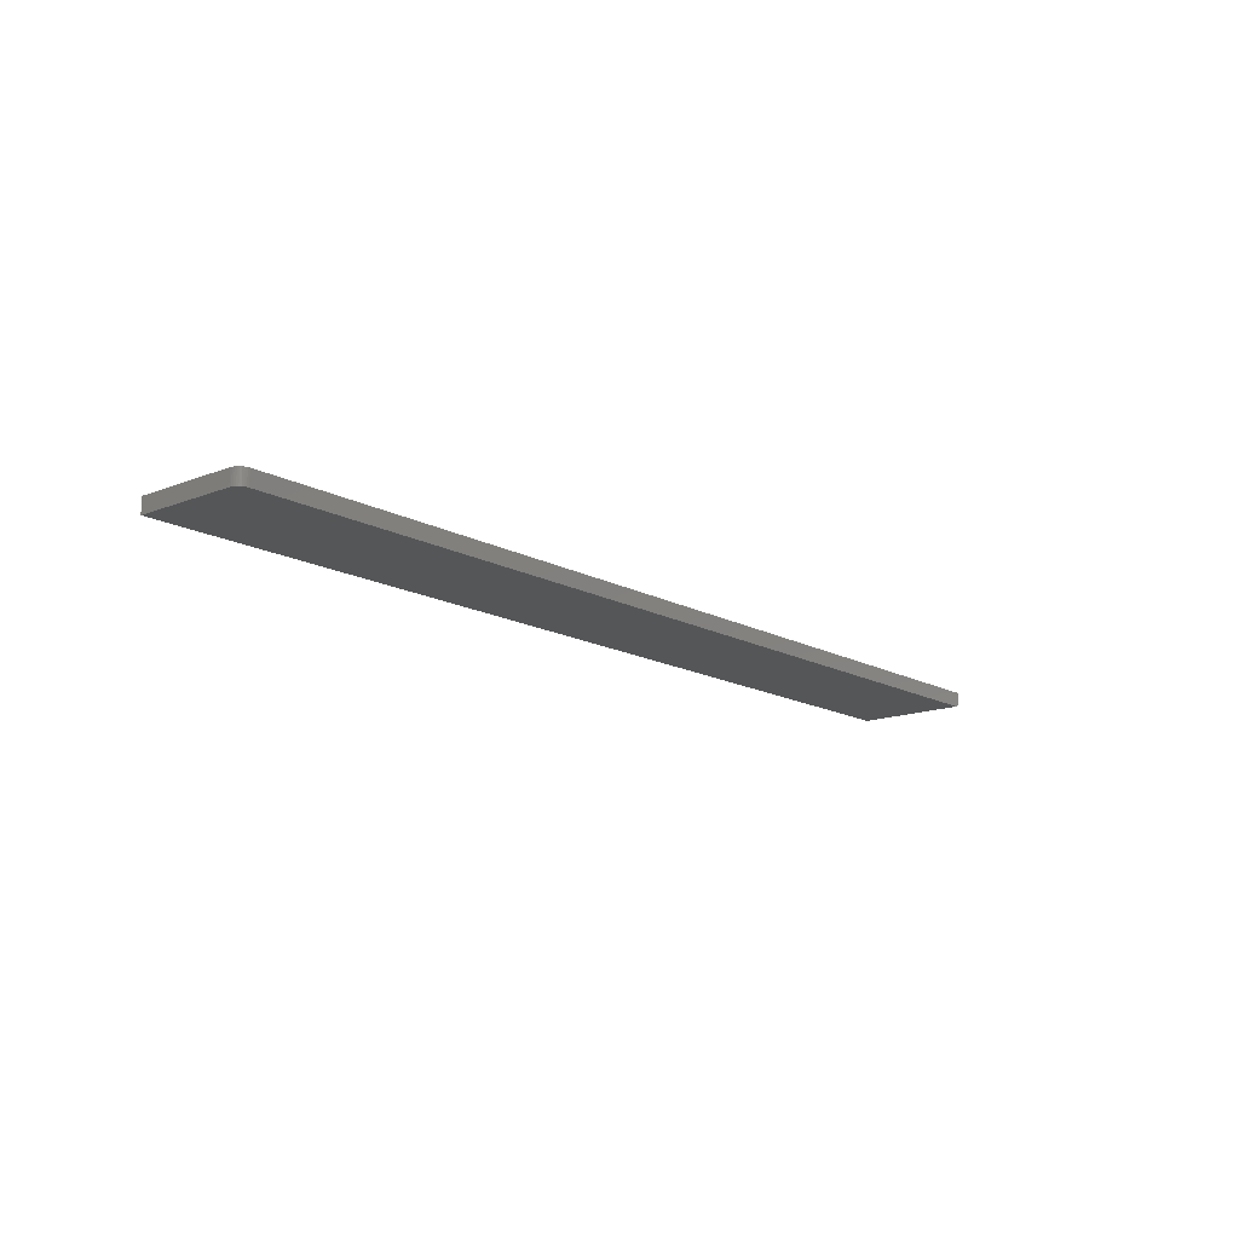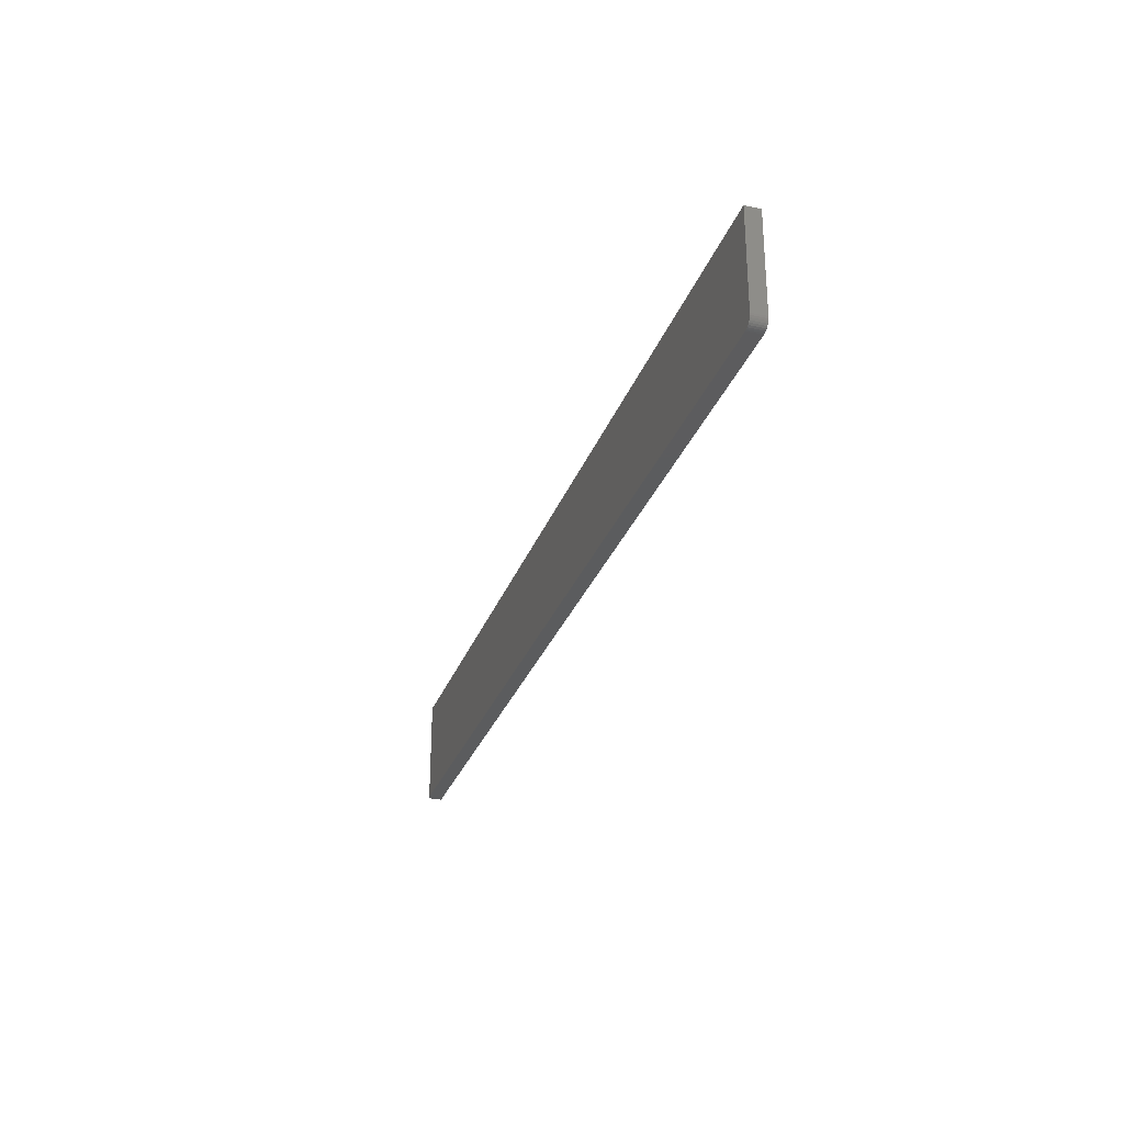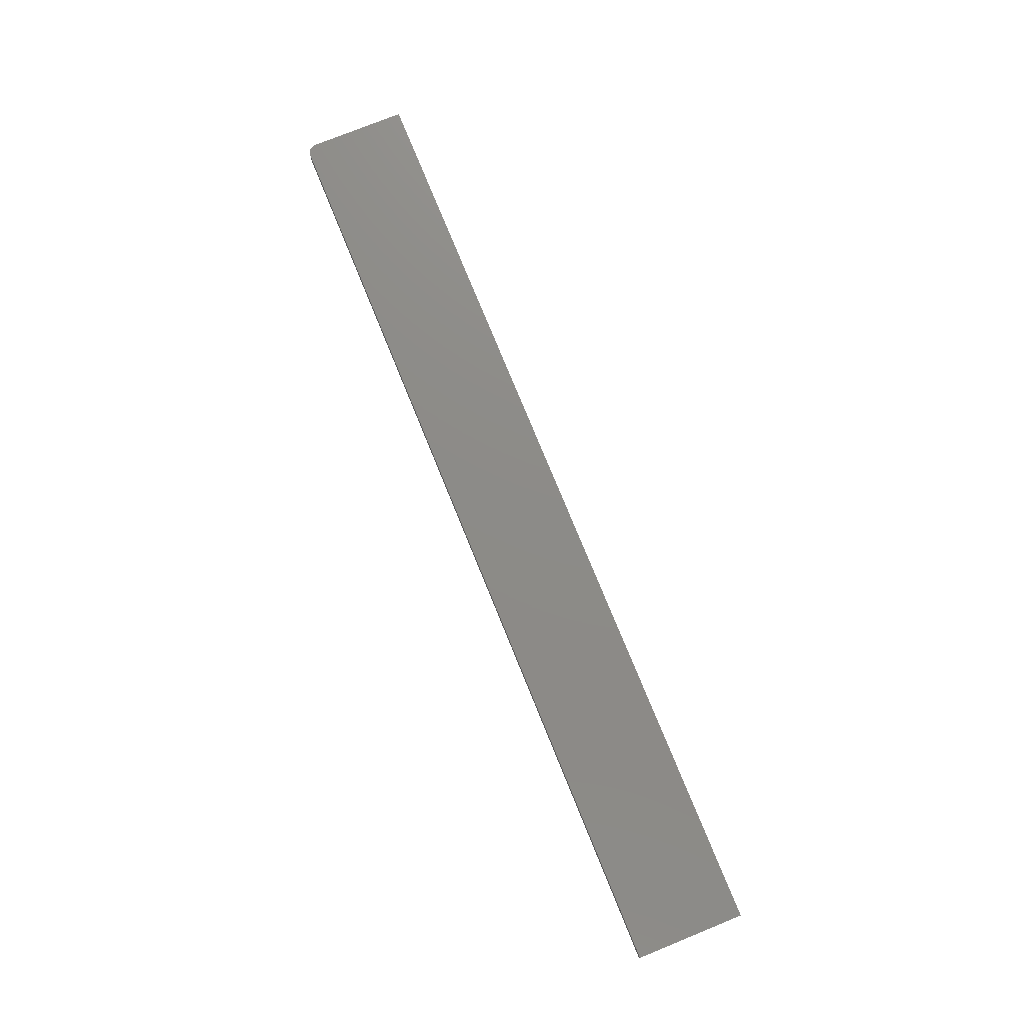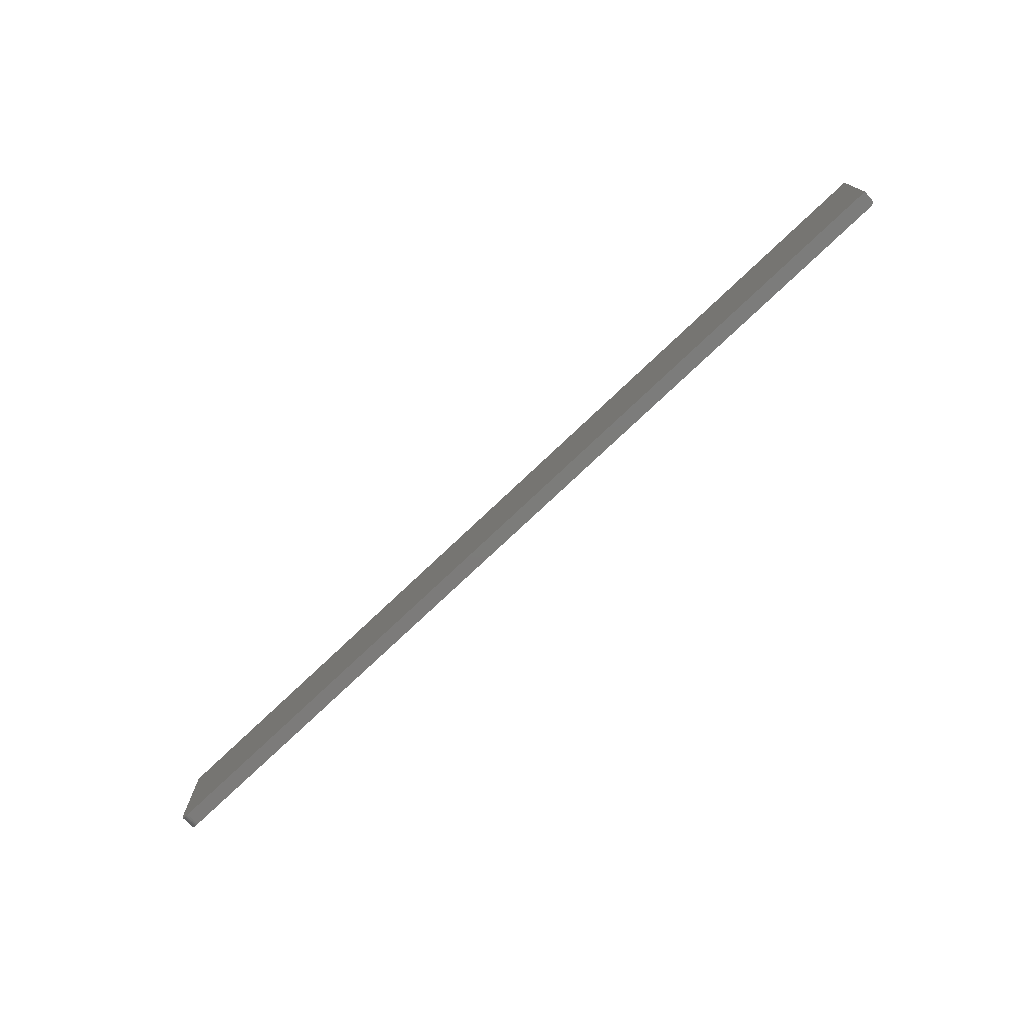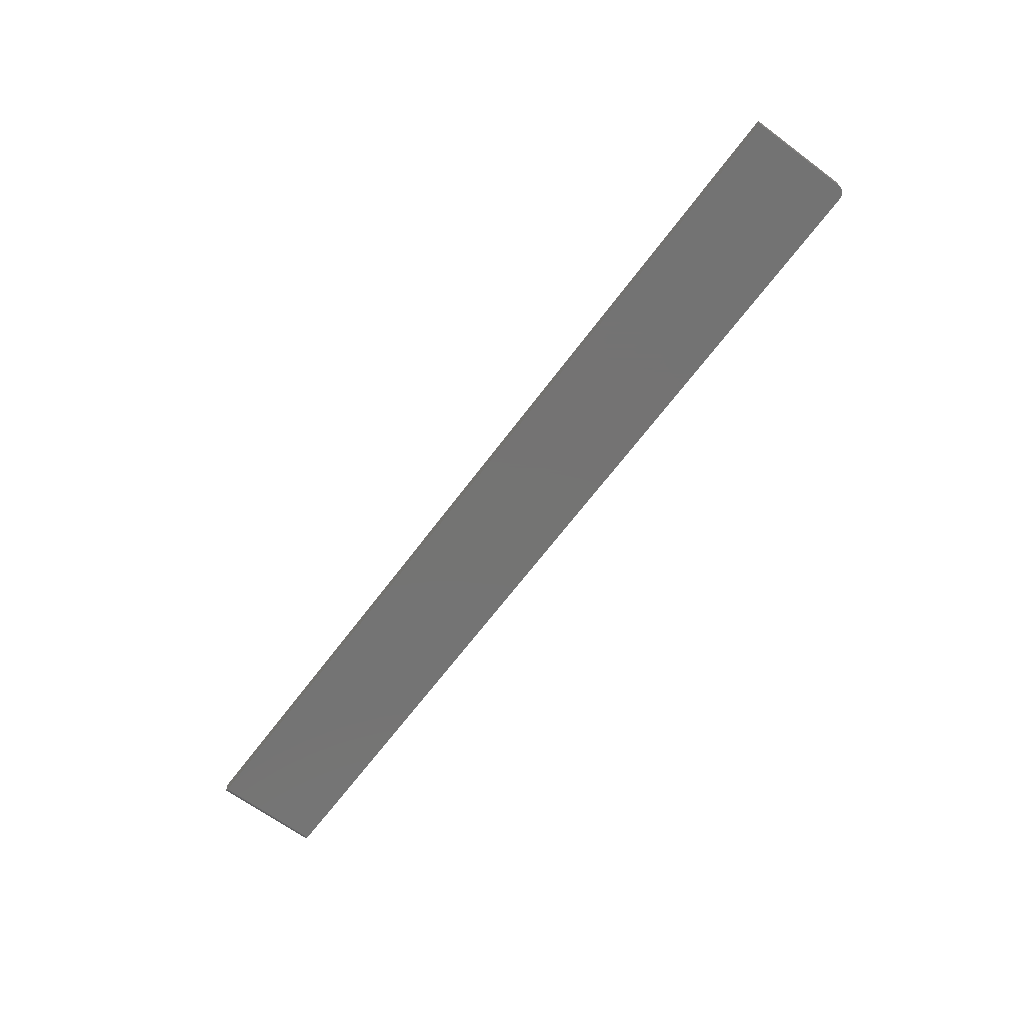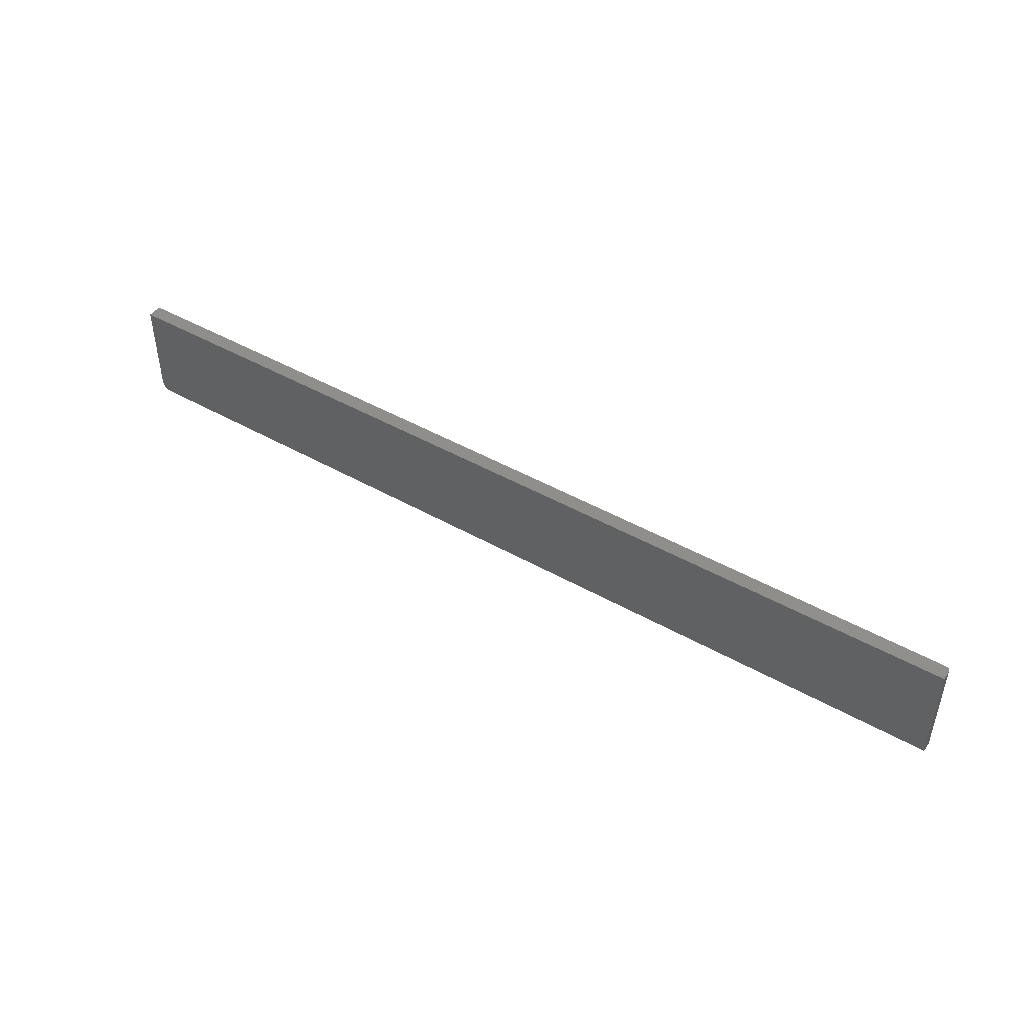
<metadata>
{"format":"stl","ext":"stl","renderer":"f3d","projection":"perspective","resolution":1024,"background":"white","views":[{"elev":-14.8,"azim":130.4,"up":"+Y"},{"elev":-29.2,"azim":72.3,"up":"+Z"},{"elev":75.9,"azim":-112.1,"up":"+Y"},{"elev":-75.1,"azim":-136.4,"up":"+Z"},{"elev":-65.9,"azim":53.3,"up":"+Y"},{"elev":46.2,"azim":-147.1,"up":"+Z"}]}
</metadata>
<code>
# stl→obj: 40 verts, 76 faces
v 0.7344 -0.02344 -0.08594
v 0.7374 -0.02344 -0.08564
v 0.7404 -0.02344 -0.08475
v -0.7422 -0.02344 0.08775
v -0.7422 -0.02344 -0.08594
v 0.7488 -0.02344 -0.07629
v 0.7497 -0.02344 -0.07336
v 0.75 -0.02344 -0.07031
v 0.75 -0.02344 0.08775
v 0.7431 -0.02344 -0.0833
v 0.7454 -0.02344 -0.08136
v 0.7474 -0.02344 -0.07899
v -0.7437 -0.02329 -0.08594
v -0.7465 -0.02212 -0.08594
v -0.7452 -0.02284 -0.08594
v -0.7487 -0.01997 -0.08594
v -0.7477 -0.02115 -0.08594
v 0.7344 1.648e-16 -0.08594
v -0.7494 -0.01861 -0.08594
v -0.7498 -0.01715 -0.08594
v -0.75 -0.01562 -0.08594
v -0.75 0 -0.08594
v 0.7404 1.655e-16 -0.08475
v 0.7374 1.652e-16 -0.08564
v -0.75 9.641e-18 0.08775
v 0.75 1.762e-16 0.08775
v 0.75 1.674e-16 -0.07031
v 0.7497 1.672e-16 -0.07336
v 0.7488 1.669e-16 -0.07629
v 0.7474 1.666e-16 -0.07899
v 0.7454 1.663e-16 -0.08136
v 0.7431 1.659e-16 -0.0833
v -0.75 -0.01562 0.08775
v -0.7465 -0.02212 0.08775
v -0.7487 -0.01997 0.08775
v -0.7477 -0.02115 0.08775
v -0.7452 -0.02284 0.08775
v -0.7437 -0.02329 0.08775
v -0.7498 -0.01715 0.08775
v -0.7494 -0.01861 0.08775
f 1 2 3
f 4 5 6
f 4 6 7
f 4 7 8
f 4 8 9
f 5 1 3
f 5 3 10
f 5 10 11
f 5 11 12
f 5 12 6
f 5 13 14
f 14 13 15
f 16 14 17
f 18 1 5
f 18 5 14
f 18 14 16
f 18 16 19
f 18 19 20
f 18 20 21
f 18 21 22
f 23 24 18
f 25 26 27
f 25 27 28
f 25 28 29
f 25 29 22
f 22 29 30
f 22 30 31
f 22 31 32
f 22 32 23
f 22 23 18
f 8 27 9
f 9 27 26
f 27 8 28
f 28 8 7
f 28 7 29
f 29 7 6
f 29 6 30
f 30 6 12
f 30 12 31
f 31 12 11
f 31 11 32
f 32 11 10
f 32 10 23
f 23 10 3
f 23 3 24
f 24 3 2
f 24 2 18
f 18 2 1
f 33 25 21
f 21 25 22
f 34 35 36
f 4 9 26
f 25 35 34
f 25 34 37
f 25 37 38
f 25 38 4
f 25 4 26
f 35 25 33
f 35 33 39
f 35 39 40
f 33 21 39
f 39 21 20
f 39 20 40
f 40 20 19
f 40 19 35
f 35 19 16
f 35 16 36
f 36 16 17
f 36 17 34
f 34 17 14
f 34 14 37
f 37 14 15
f 37 15 38
f 38 15 13
f 38 13 4
f 4 13 5

</code>
